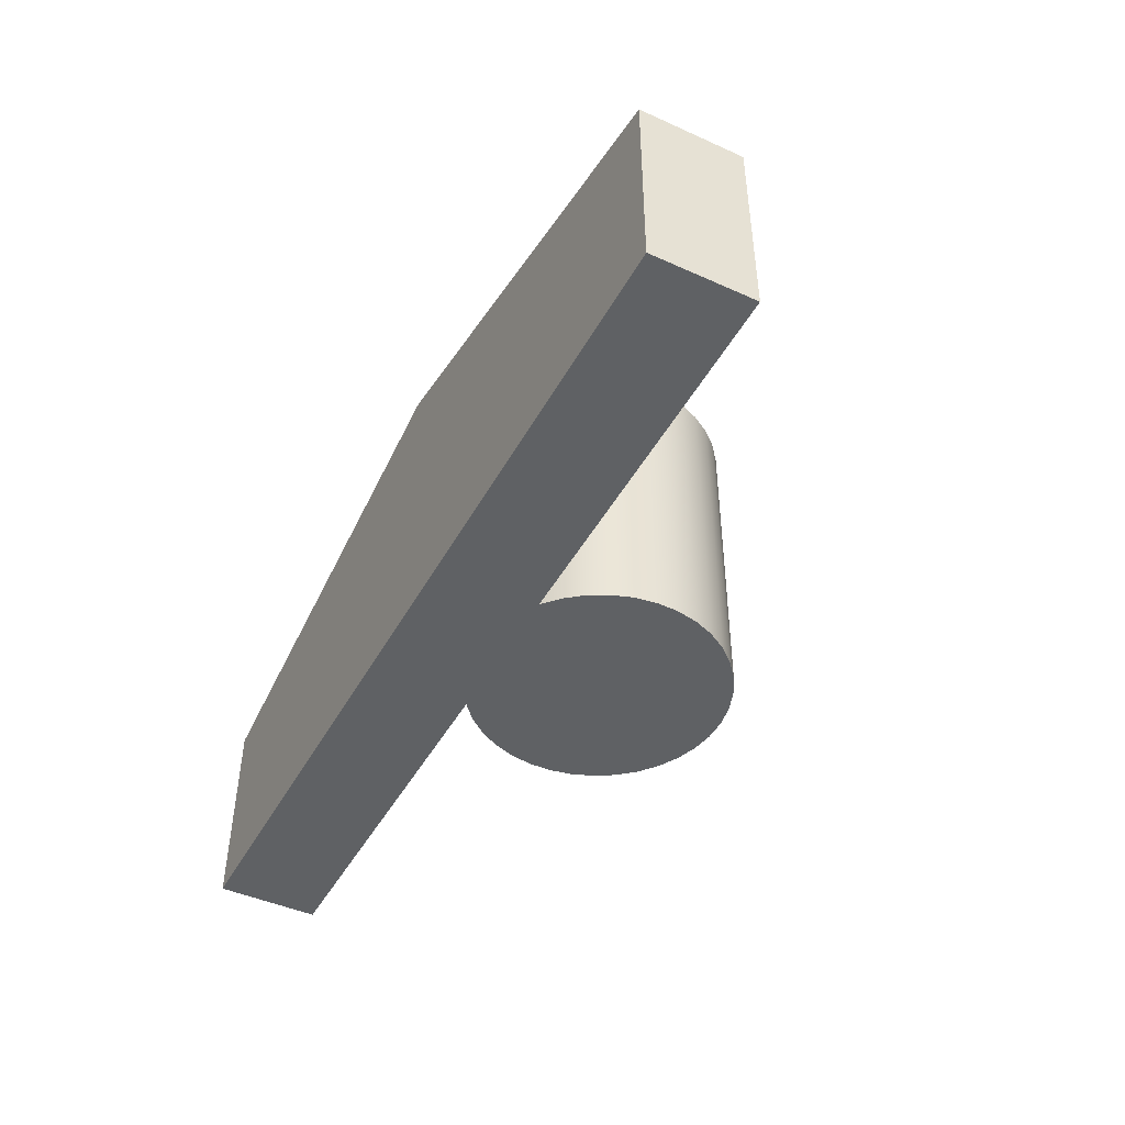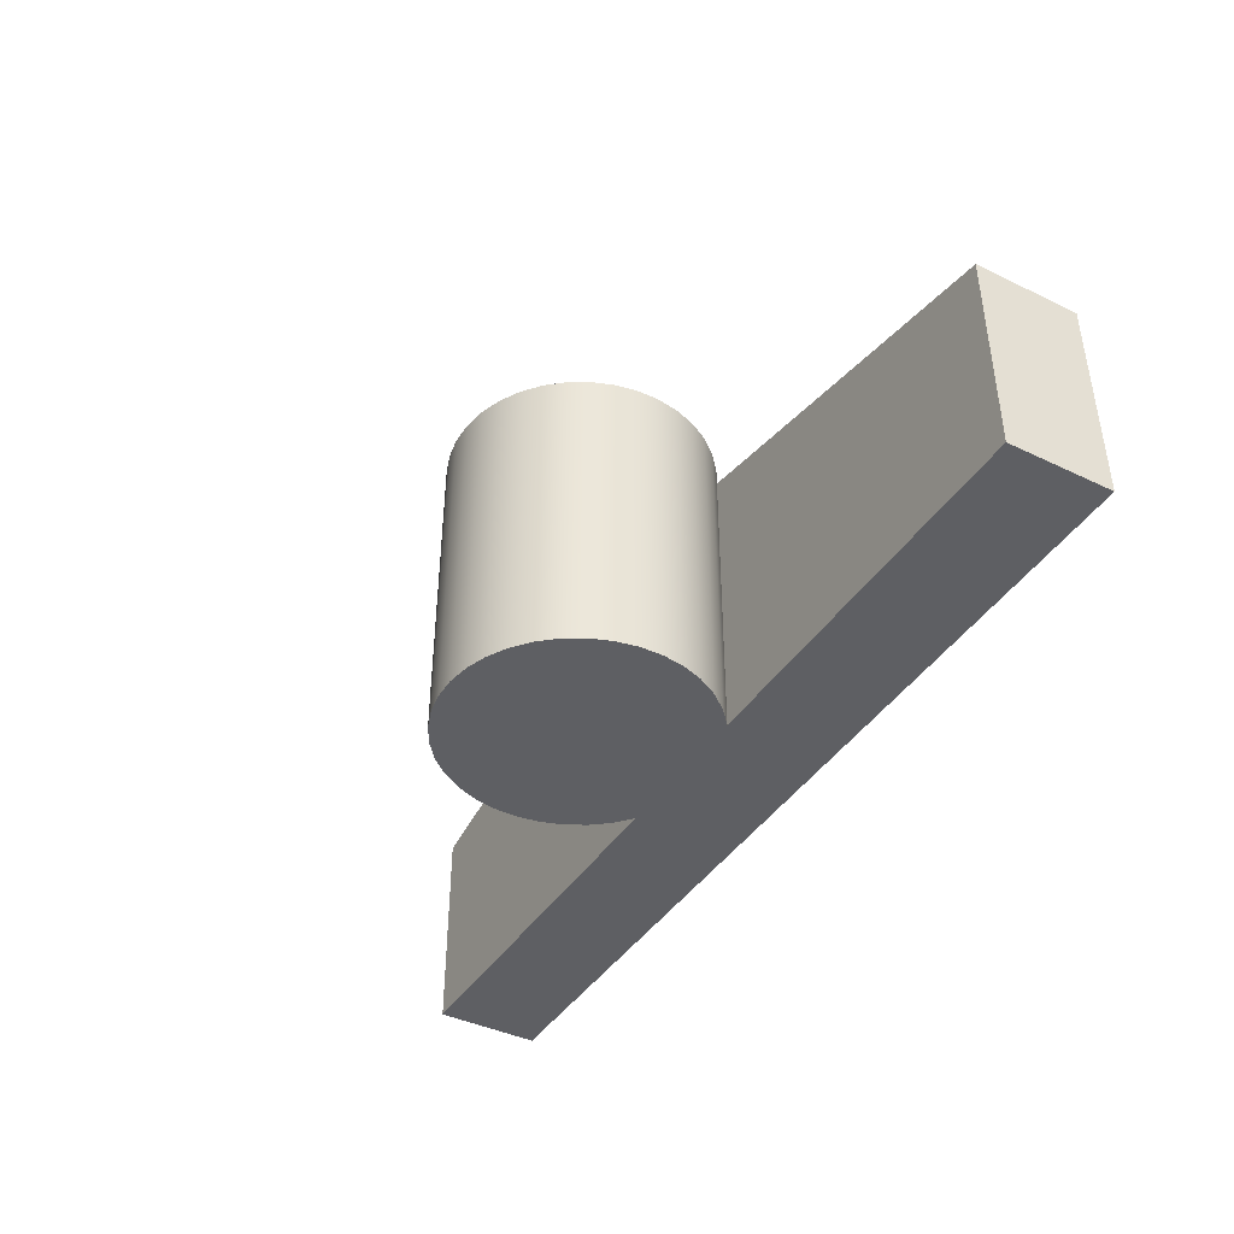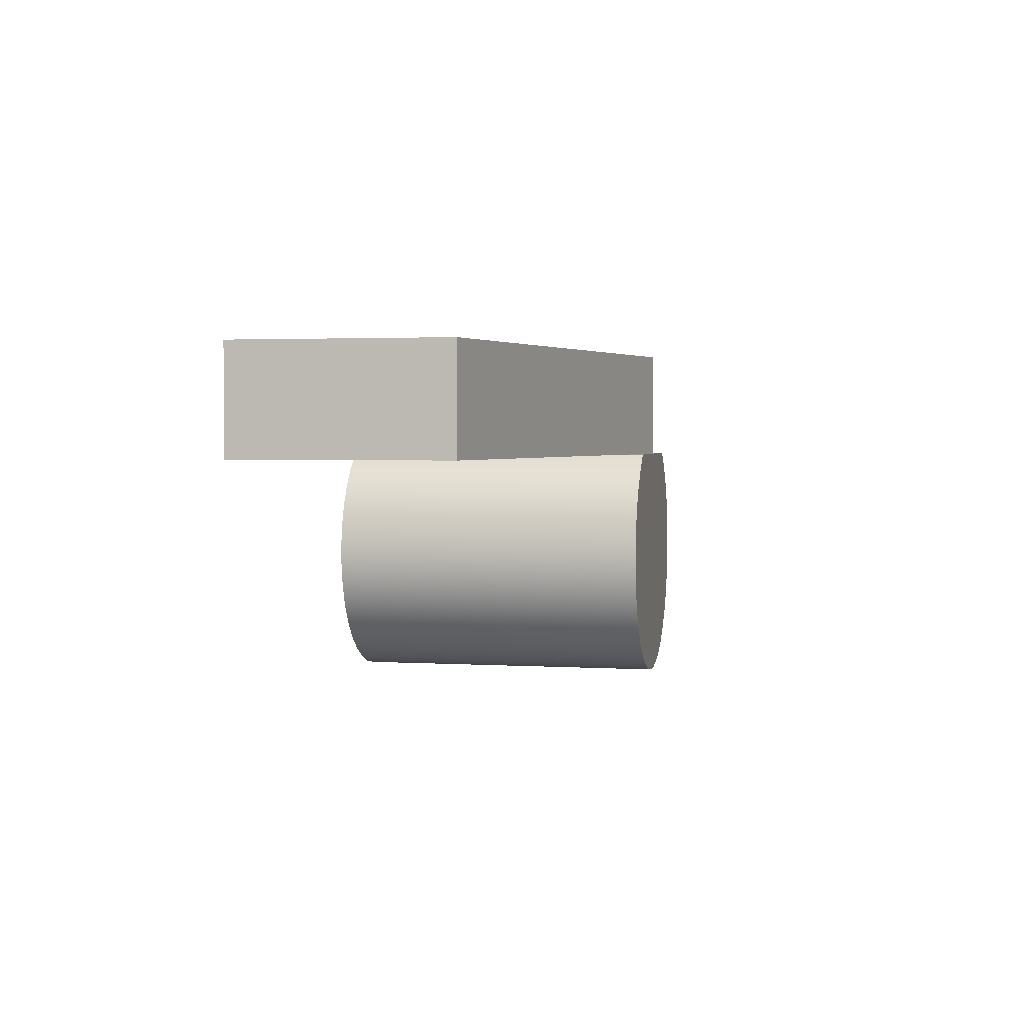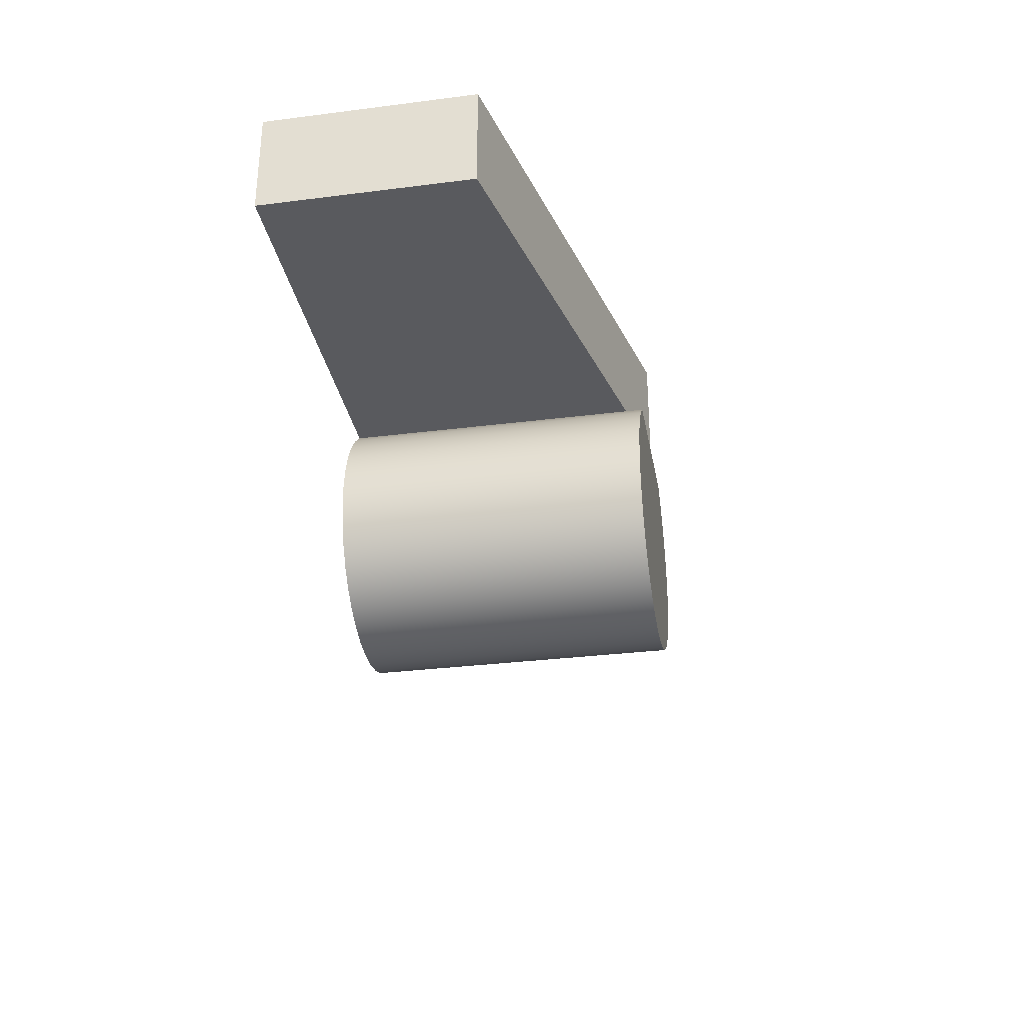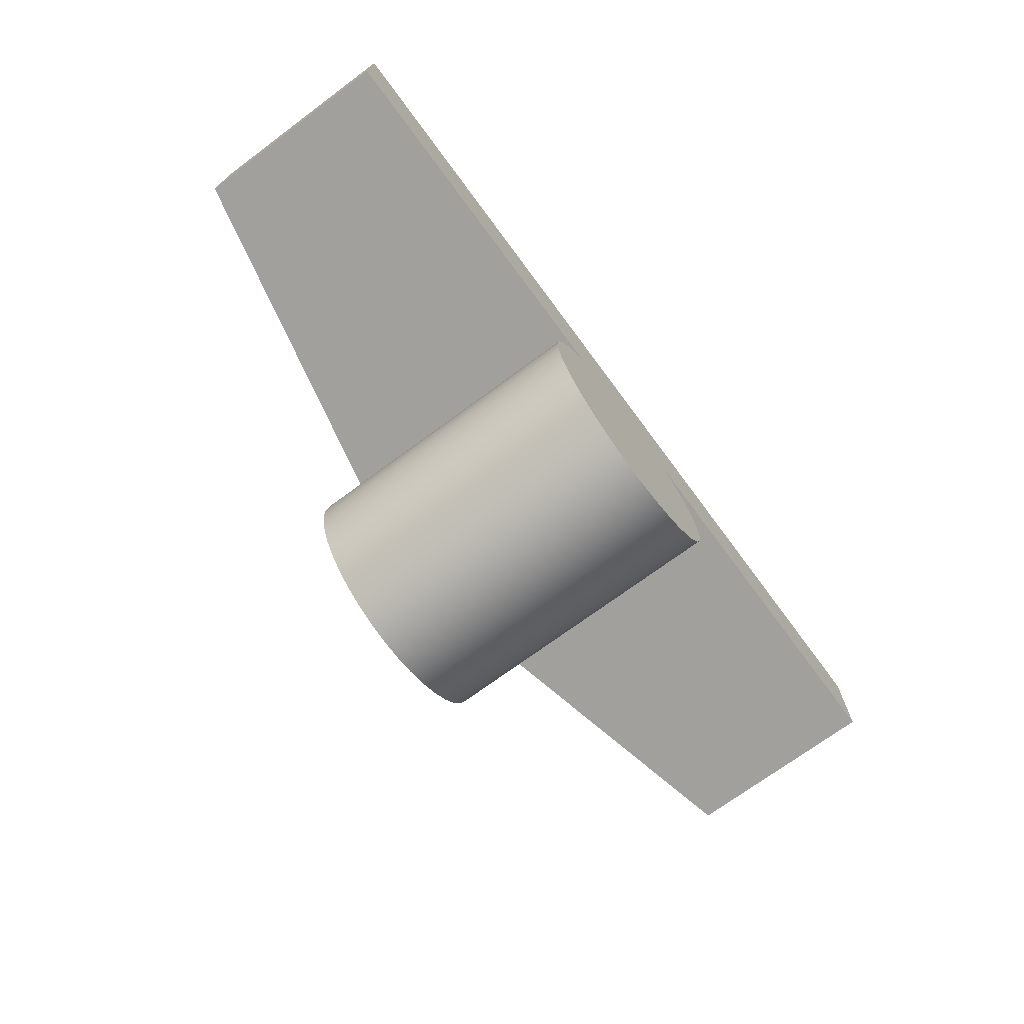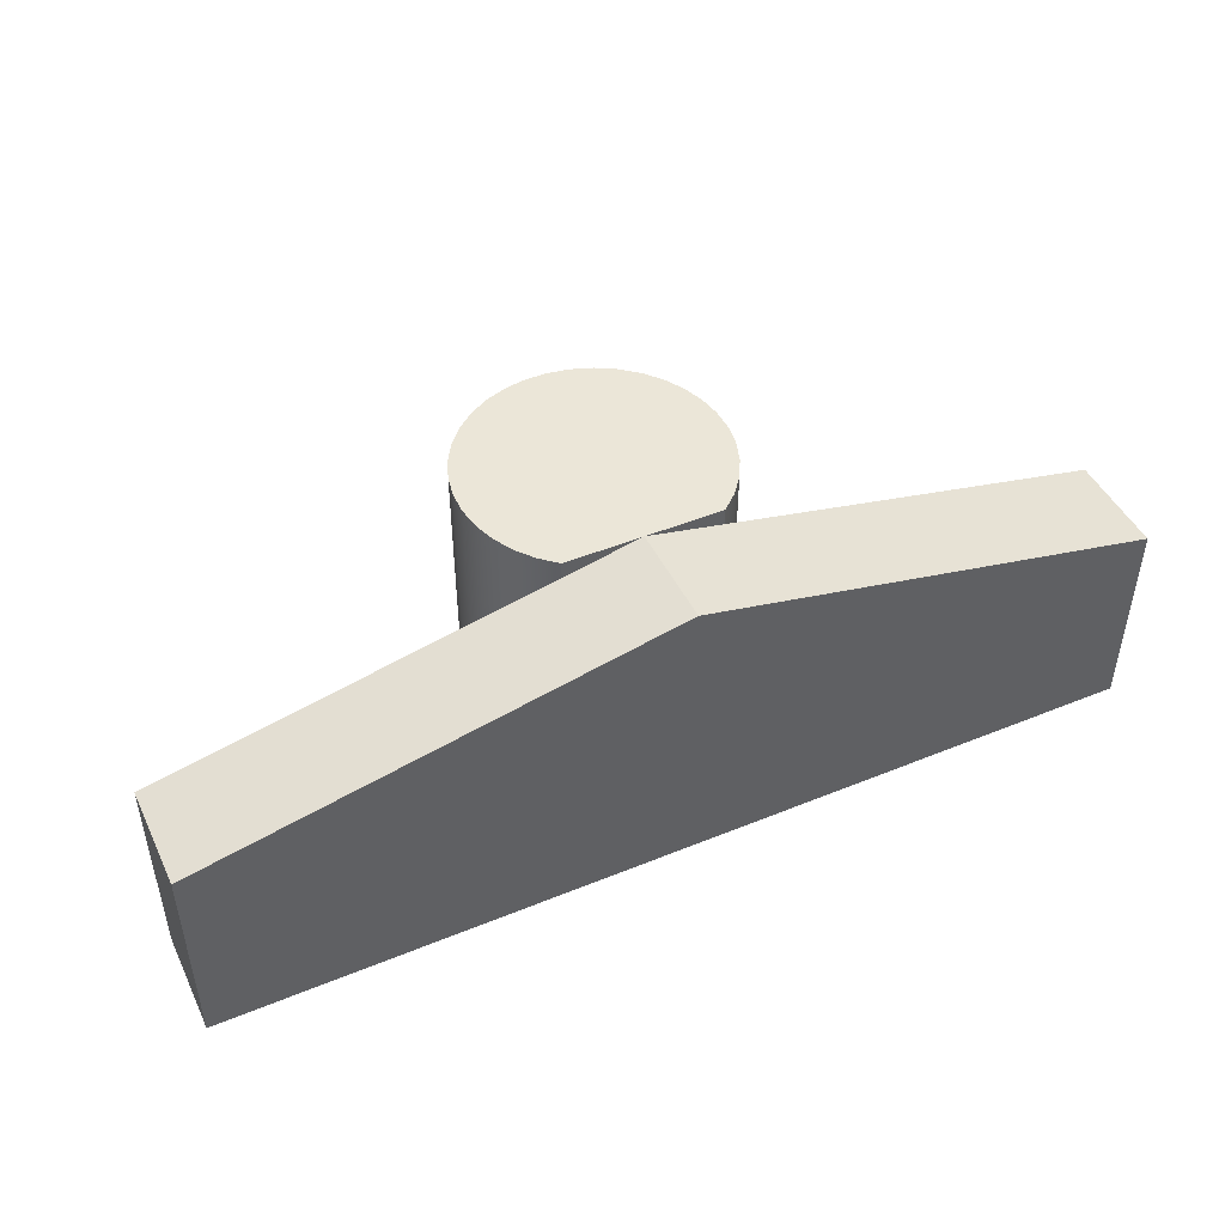
<metadata>
{"format":"obj","ext":"obj","renderer":"f3d","projection":"perspective","resolution":1024,"background":"white","views":[{"elev":-45.5,"azim":-117.4,"up":"+Z"},{"elev":-41.6,"azim":59.9,"up":"+Z"},{"elev":2.6,"azim":-78.0,"up":"+Y"},{"elev":-31.5,"azim":-79.8,"up":"+Y"},{"elev":-71.7,"azim":126.5,"up":"+Y"},{"elev":46.3,"azim":155.0,"up":"+Z"}]}
</metadata>
<code>
v 0 3.4 -12.2
v -0.15 3.4 -12.23
v -0.15 3.4 -12.2
v 0.15 3.4 -12.23
v 0 3.4 -12.2
v 0.15 3.4 -12.2
v -0.15 3.4 -12.8
v -0.1821 3.371 -12.8
v -0.2087 3.338 -12.8
v -0.2292 3.3 -12.8
v -0.2429 3.259 -12.8
v -0.2495 3.216 -12.8
v -0.2486 3.173 -12.8
v -0.2404 3.131 -12.8
v -0.225 3.091 -12.8
v -0.203 3.054 -12.8
v -0.175 3.021 -12.8
v -0.1418 2.994 -12.8
v -0.1044 2.973 -12.8
v -0.06389 2.958 -12.8
v -0.02151 2.951 -12.8
v 0.02151 2.951 -12.8
v 0.06389 2.958 -12.8
v 0.1044 2.973 -12.8
v 0.1418 2.994 -12.8
v 0.175 3.021 -12.8
v 0.203 3.054 -12.8
v 0.225 3.091 -12.8
v 0.2404 3.131 -12.8
v 0.2486 3.173 -12.8
v 0.2495 3.216 -12.8
v 0.2429 3.259 -12.8
v 0.2292 3.3 -12.8
v 0.2087 3.338 -12.8
v 0.1821 3.371 -12.8
v 0.15 3.4 -12.8
v 0.15 3.4 -12.23
v 0.15 3.4 -12.2
v 0.1821 3.371 -12.2
v 0.2087 3.338 -12.2
v 0.2292 3.3 -12.2
v 0.2429 3.259 -12.2
v 0.2495 3.216 -12.2
v 0.2486 3.173 -12.2
v 0.2404 3.131 -12.2
v 0.225 3.091 -12.2
v 0.203 3.054 -12.2
v 0.175 3.021 -12.2
v 0.1418 2.994 -12.2
v 0.1044 2.973 -12.2
v 0.06389 2.958 -12.2
v 0.02151 2.951 -12.2
v -0.02151 2.951 -12.2
v -0.06389 2.958 -12.2
v -0.1044 2.973 -12.2
v -0.1418 2.994 -12.2
v -0.175 3.021 -12.2
v -0.203 3.054 -12.2
v -0.225 3.091 -12.2
v -0.2404 3.131 -12.2
v -0.2486 3.173 -12.2
v -0.2495 3.216 -12.2
v -0.2429 3.259 -12.2
v -0.2292 3.3 -12.2
v -0.2087 3.338 -12.2
v -0.1821 3.371 -12.2
v -0.15 3.4 -12.2
v -0.15 3.4 -12.23
v -0.15 3.4 -12.2
v -0.1821 3.371 -12.2
v -0.2087 3.338 -12.2
v -0.2292 3.3 -12.2
v -0.2429 3.259 -12.2
v -0.2495 3.216 -12.2
v -0.2486 3.173 -12.2
v -0.2404 3.131 -12.2
v -0.225 3.091 -12.2
v -0.203 3.054 -12.2
v -0.175 3.021 -12.2
v -0.1418 2.994 -12.2
v -0.1044 2.973 -12.2
v -0.06389 2.958 -12.2
v -0.02151 2.951 -12.2
v 0.02151 2.951 -12.2
v 0.06389 2.958 -12.2
v 0.1044 2.973 -12.2
v 0.1418 2.994 -12.2
v 0.175 3.021 -12.2
v 0.203 3.054 -12.2
v 0.225 3.091 -12.2
v 0.2404 3.131 -12.2
v 0.2486 3.173 -12.2
v 0.2495 3.216 -12.2
v 0.2429 3.259 -12.2
v 0.2292 3.3 -12.2
v 0.2087 3.338 -12.2
v 0.1821 3.371 -12.2
v 0.15 3.4 -12.2
v 0 3.4 -12.2
v 0.15 3.4 -12.23
v 0.15 3.4 -12.8
v 0.9 3.4 -12.8
v 0.9 3.4 -12.4
v -0.15 3.4 -12.8
v -0.15 3.4 -12.23
v -0.9 3.4 -12.4
v -0.9 3.4 -12.8
v -0.9 3.4 -12.8
v -0.9 3.4 -12.4
v -0.9 3.6 -12.4
v -0.9 3.6 -12.8
v -0.9 3.4 -12.4
v -0.15 3.4 -12.23
v 0 3.4 -12.2
v 0 3.6 -12.2
v -0.9 3.6 -12.4
v 0 3.4 -12.2
v 0.15 3.4 -12.23
v 0.9 3.4 -12.4
v 0.9 3.6 -12.4
v 0 3.6 -12.2
v 0.9 3.4 -12.8
v 0.15 3.4 -12.8
v 0.1821 3.371 -12.8
v 0.2087 3.338 -12.8
v 0.2292 3.3 -12.8
v 0.2429 3.259 -12.8
v 0.2495 3.216 -12.8
v 0.2486 3.173 -12.8
v 0.2404 3.131 -12.8
v 0.225 3.091 -12.8
v 0.203 3.054 -12.8
v 0.175 3.021 -12.8
v 0.1418 2.994 -12.8
v 0.1044 2.973 -12.8
v 0.06389 2.958 -12.8
v 0.02151 2.951 -12.8
v -0.02151 2.951 -12.8
v -0.06389 2.958 -12.8
v -0.1044 2.973 -12.8
v -0.1418 2.994 -12.8
v -0.175 3.021 -12.8
v -0.203 3.054 -12.8
v -0.225 3.091 -12.8
v -0.2404 3.131 -12.8
v -0.2486 3.173 -12.8
v -0.2495 3.216 -12.8
v -0.2429 3.259 -12.8
v -0.2292 3.3 -12.8
v -0.2087 3.338 -12.8
v -0.1821 3.371 -12.8
v -0.15 3.4 -12.8
v -0.9 3.4 -12.8
v -0.9 3.6 -12.8
v 0.9 3.6 -12.8
v 0.9 3.4 -12.4
v 0.9 3.4 -12.8
v 0.9 3.6 -12.8
v 0.9 3.6 -12.4
v 0 3.6 -12.2
v 0.9 3.6 -12.4
v 0.9 3.6 -12.8
v -0.9 3.6 -12.8
v -0.9 3.6 -12.4
g ff6f42d2-e2b7-11ea-8424-54bf646e7e1f
f 1 2 3
g ff70538c-e2b7-11ea-bba3-54bf646e7e1f
f 4 5 6
g ff713d3a-e2b7-11ea-9df1-54bf646e7e1f
f 7 8 68
f 68 8 66
f 68 66 67
f 66 8 65
f 65 8 9
f 65 9 64
f 64 9 10
f 64 10 63
f 63 10 11
f 63 11 62
f 62 11 12
f 62 12 61
f 61 12 13
f 61 13 60
f 60 13 14
f 60 14 59
f 59 14 15
f 59 15 58
f 58 15 16
f 58 16 57
f 57 16 17
f 57 17 56
f 56 17 18
f 56 18 55
f 55 18 19
f 55 19 54
f 54 19 20
f 54 20 53
f 53 20 21
f 53 21 52
f 52 21 22
f 52 22 51
f 51 22 23
f 51 23 50
f 50 23 24
f 50 24 49
f 49 24 25
f 49 25 48
f 48 25 26
f 48 26 47
f 47 26 27
f 47 27 46
f 46 27 28
f 46 28 45
f 45 28 29
f 45 29 44
f 44 29 30
f 44 30 43
f 43 30 31
f 43 31 42
f 42 31 32
f 42 32 41
f 41 32 33
f 41 33 40
f 40 33 34
f 40 34 39
f 39 34 35
f 39 35 37
f 37 35 36
f 37 38 39
g ff7226f4-e2b7-11ea-9f05-54bf646e7e1f
f 69 70 99
f 99 70 71
f 99 71 72
f 72 73 99
f 99 73 74
f 99 74 75
f 75 76 99
f 99 76 77
f 99 77 78
f 78 79 99
f 99 79 80
f 99 80 81
f 81 82 99
f 99 82 83
f 99 83 84
f 84 85 99
f 99 85 86
f 99 86 87
f 87 88 99
f 99 88 89
f 99 89 90
f 90 91 99
f 99 91 92
f 99 92 93
f 93 94 99
f 99 94 95
f 99 95 96
f 96 97 99
f 99 97 98
g ff2bb2ba-e2b7-11ea-8a1f-54bf646e7e1f
f 100 101 103
f 103 101 102
g 373d2c35-c1dd-3b1e-b4cd-4ac3a4f4b7a1
f 105 106 104
f 104 106 107
g fee822c2-e2b7-11ea-a09d-54bf646e7e1f
f 108 109 111
f 111 109 110
g fee7ade2-e2b7-11ea-adf6-54bf646e7e1f
f 112 113 116
f 116 113 115
f 115 113 114
g fee98176-e2b7-11ea-b084-54bf646e7e1f
f 117 118 121
f 121 118 120
f 120 118 119
g fee897a2-e2b7-11ea-9c68-54bf646e7e1f
f 122 123 155
f 155 123 152
f 155 152 154
f 154 152 153
f 152 123 151
f 151 123 124
f 151 124 150
f 150 124 125
f 150 125 149
f 149 125 126
f 149 126 148
f 148 126 127
f 148 127 147
f 147 127 128
f 147 128 146
f 146 128 129
f 146 129 145
f 145 129 130
f 145 130 144
f 144 130 131
f 144 131 143
f 143 131 132
f 143 132 142
f 142 132 133
f 142 133 141
f 141 133 134
f 141 134 140
f 140 134 135
f 140 135 139
f 139 135 136
f 139 136 138
f 138 136 137
g fee90c86-e2b7-11ea-a86c-54bf646e7e1f
f 156 157 159
f 159 157 158
g feea1d40-e2b7-11ea-9140-54bf646e7e1f
f 161 162 160
f 160 162 163
f 160 163 164

</code>
